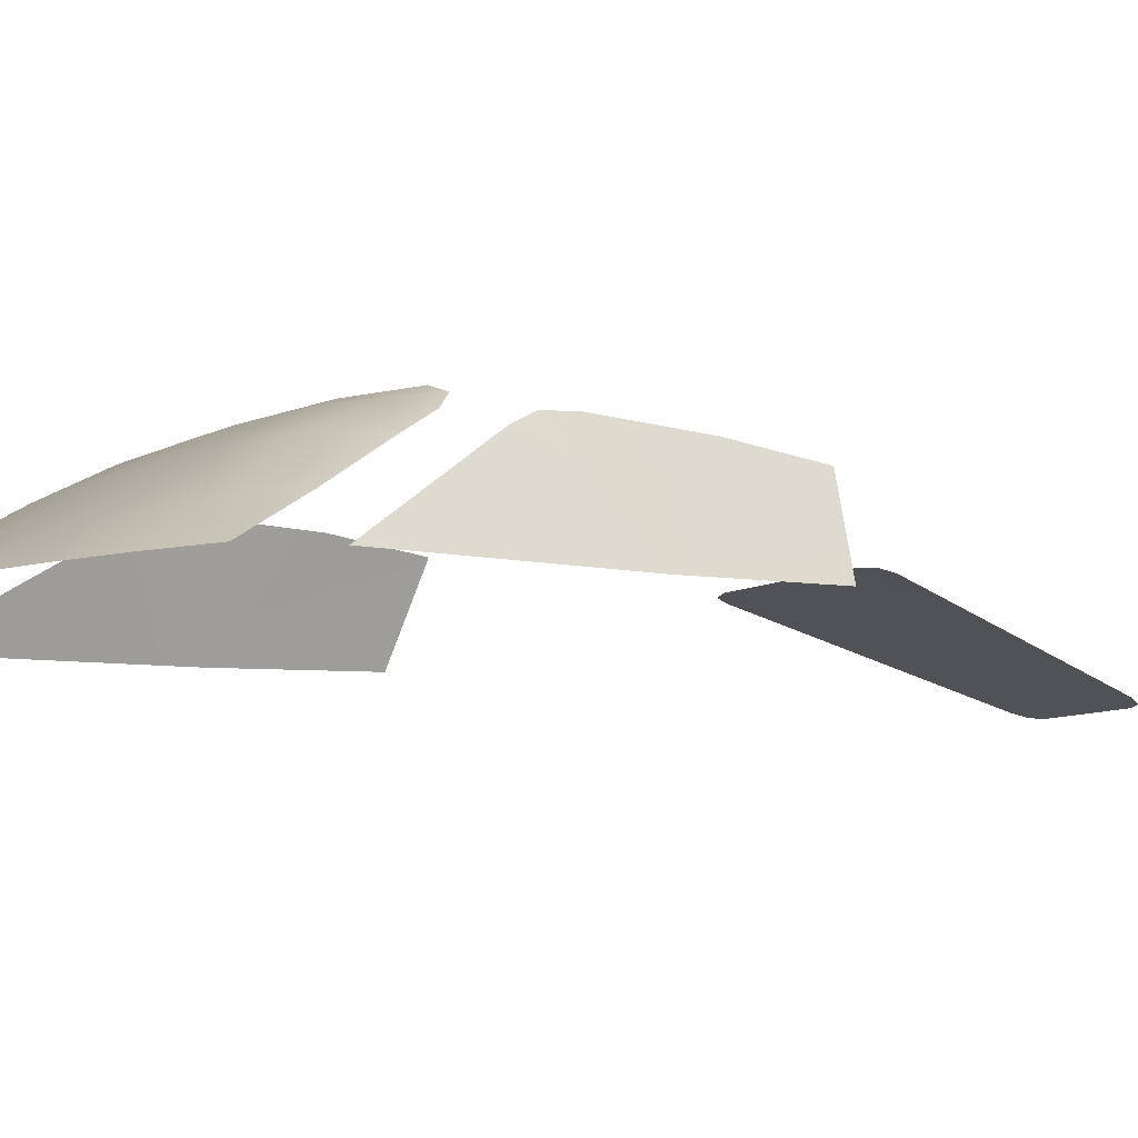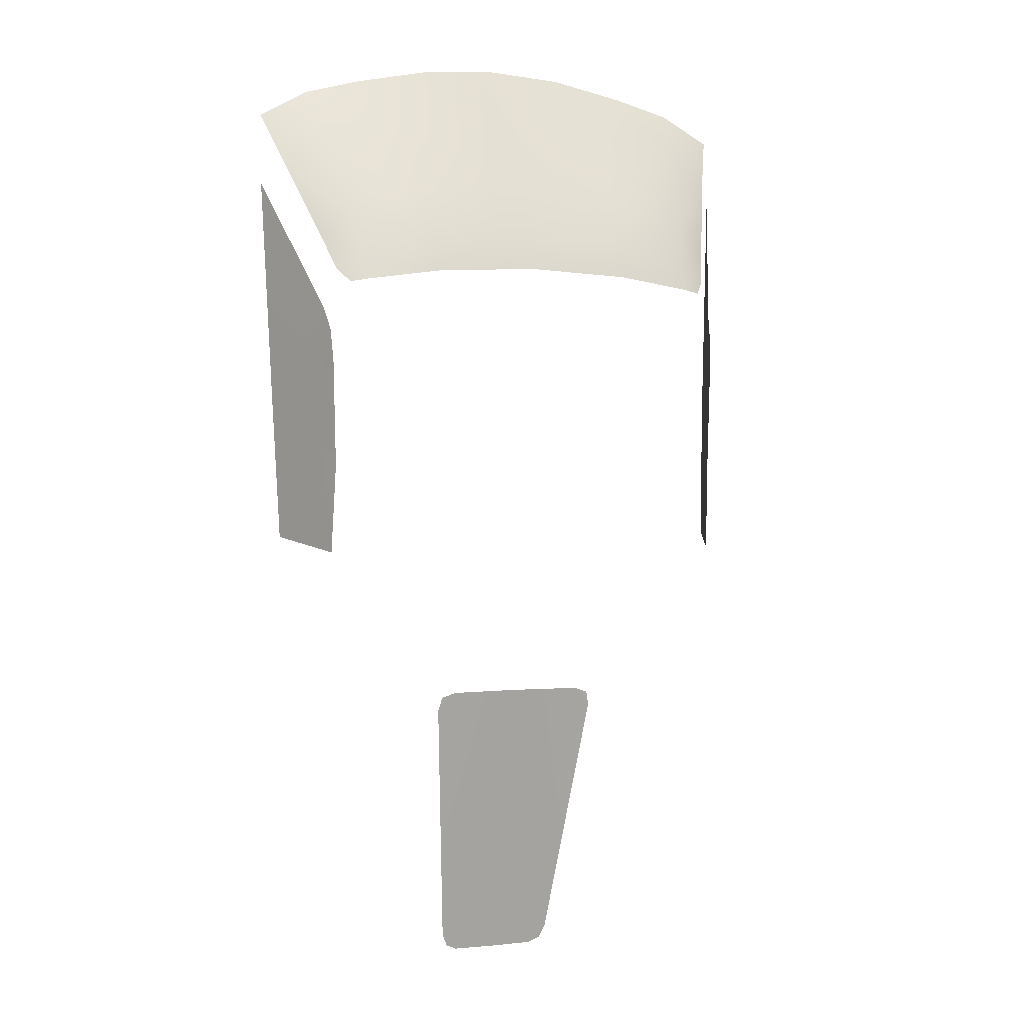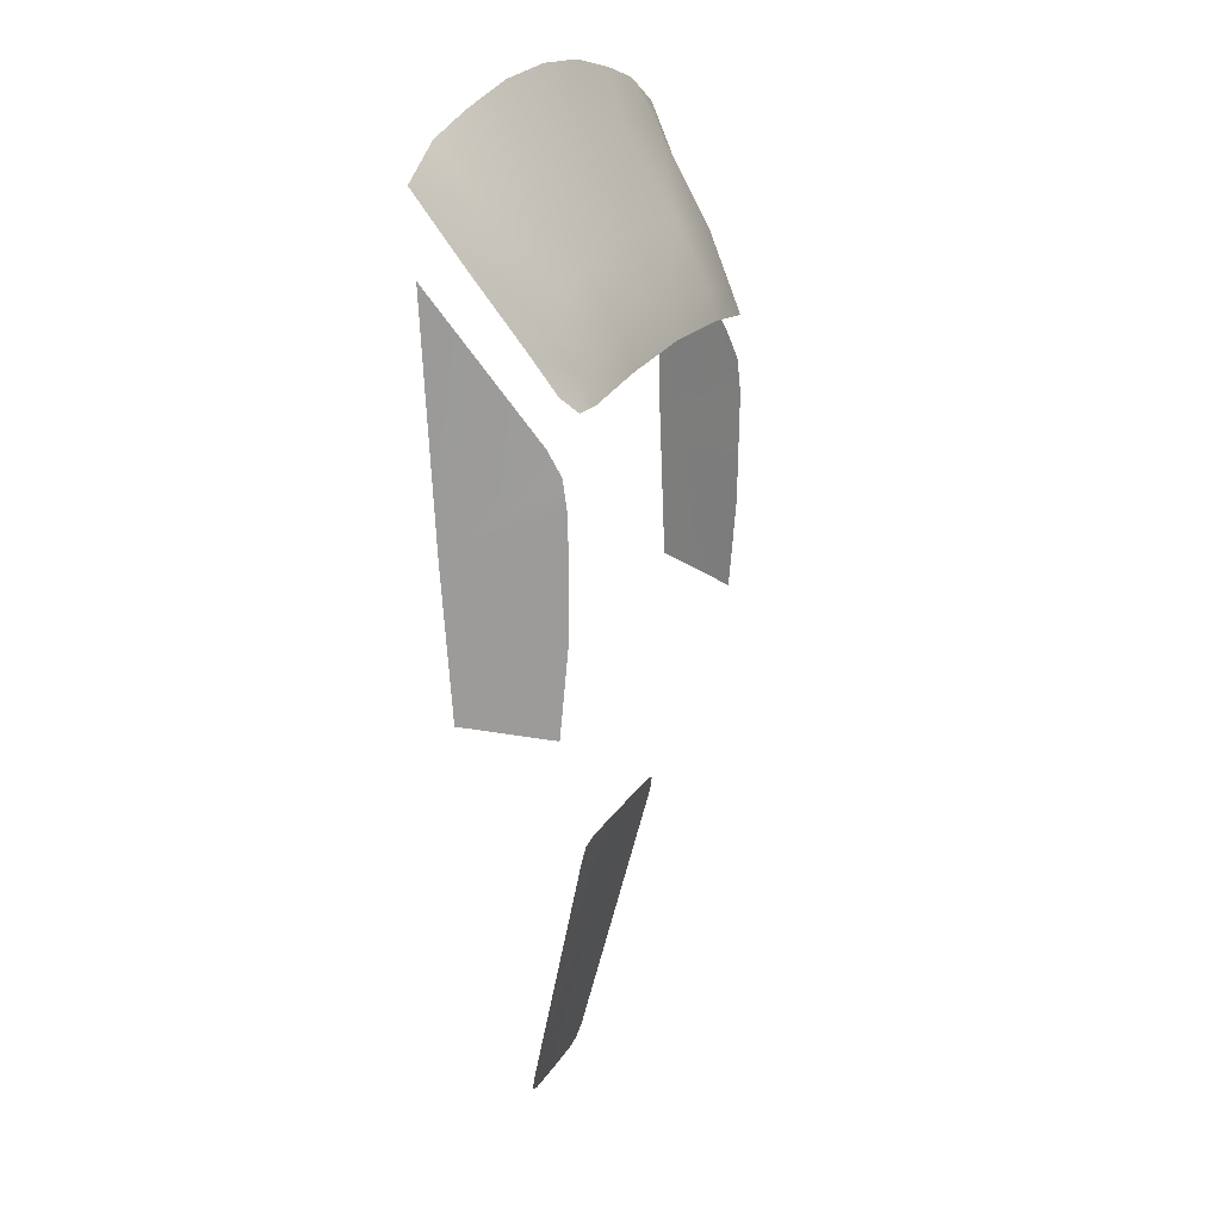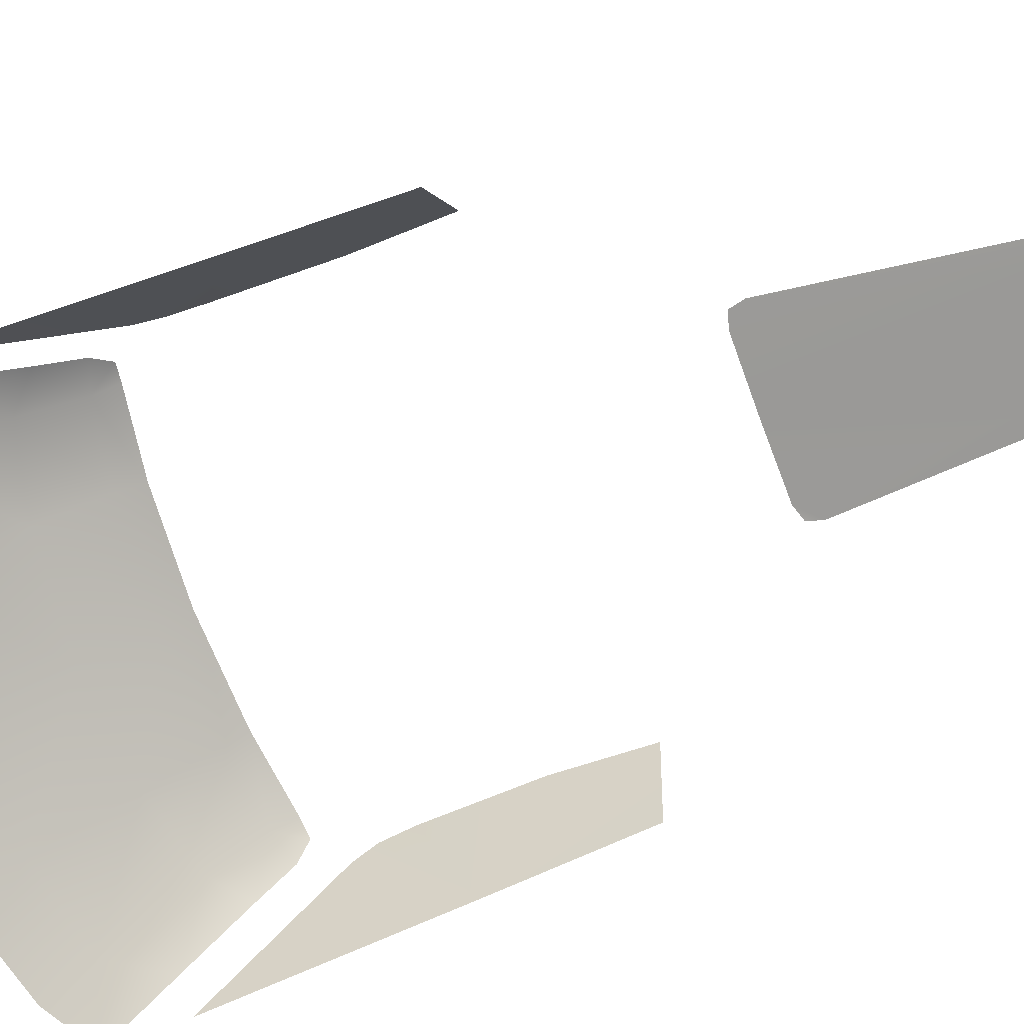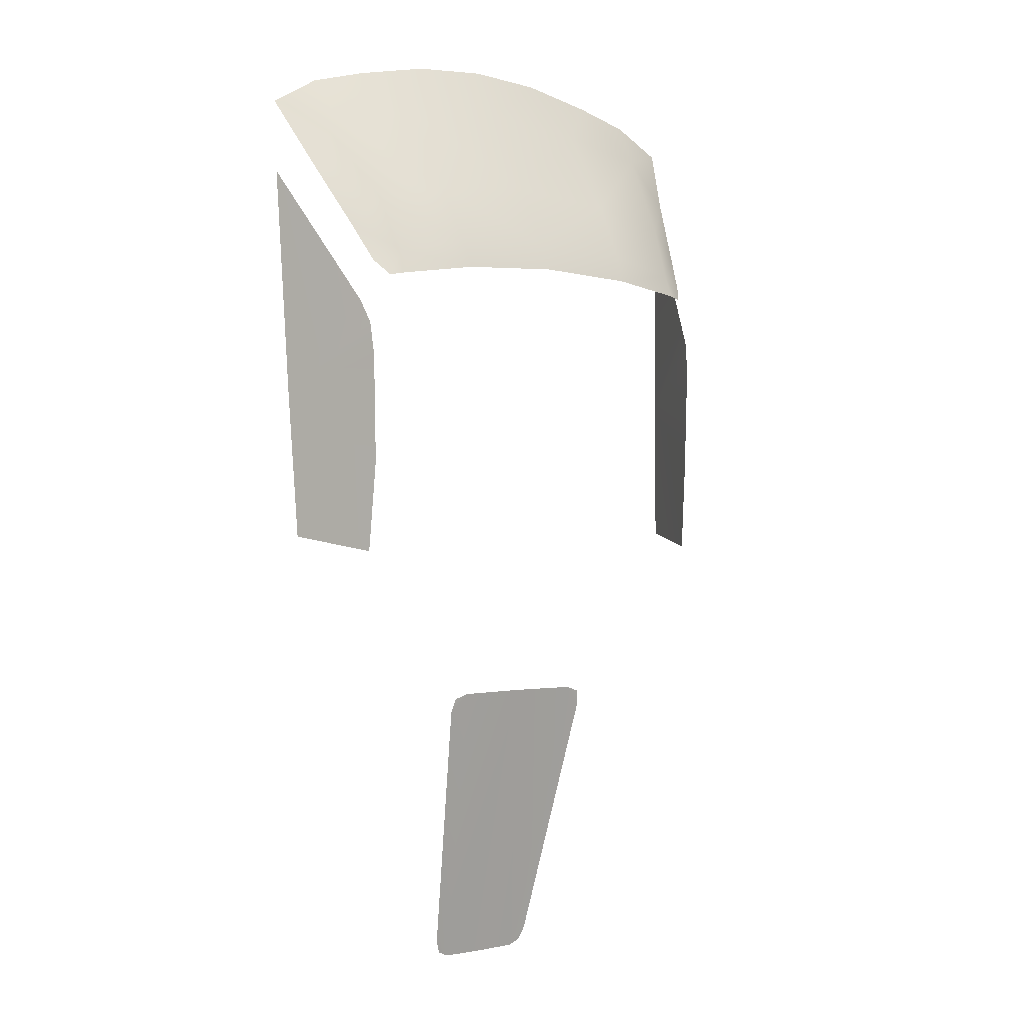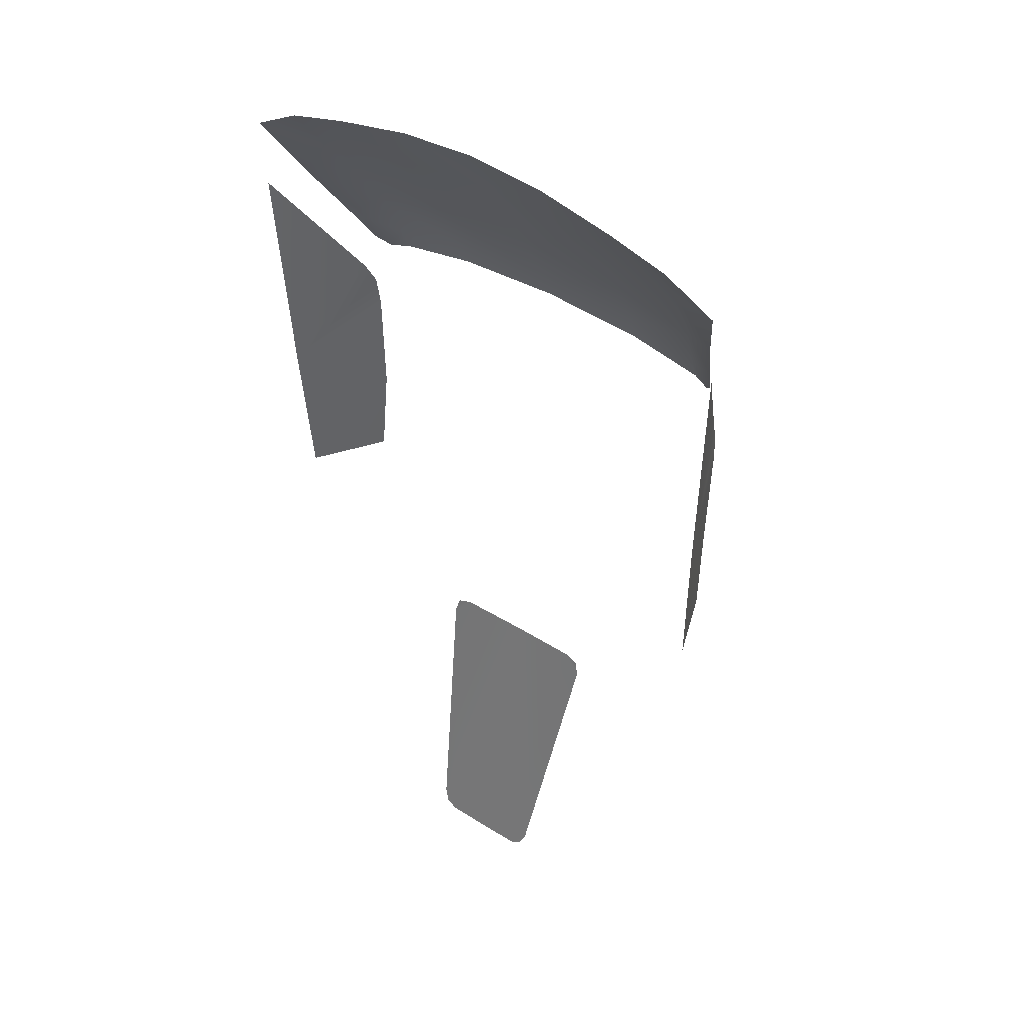
<metadata>
{"format":"obj","ext":"obj","renderer":"f3d","projection":"perspective","resolution":1024,"background":"white","views":[{"elev":-9.3,"azim":52.3,"up":"+Y"},{"elev":1.2,"azim":158.7,"up":"+Z"},{"elev":19.6,"azim":111.7,"up":"+Z"},{"elev":-77.1,"azim":110.5,"up":"+Y"},{"elev":-0.0,"azim":141.5,"up":"+Z"},{"elev":43.4,"azim":36.7,"up":"+Z"}]}
</metadata>
<code>
g Glass_46
v 0.5745 1.057 0.3662
v 0.6044 0.9974 0.4667
v 0.4963 1.085 0.3981
v 0.5433 1.094 0.3253
v 0.4959 1.112 0.3329
v 0.2839 1.123 0.3628
v 0.2912 1.095 0.4361
v -3.334e-16 1.125 0.3765
v 0.6605 0.8869 0.6455
v 0.5191 1.016 0.5455
v 0.5605 0.8612 0.7855
v 0.7214 0.7796 0.8311
v 0.5845 0.7754 0.9079
v -0.2913 1.095 0.4361
v -0.2839 1.123 0.3628
v -0.4963 1.085 0.3981
v -0.4959 1.112 0.3329
v -0.5433 1.094 0.3253
v -0.5745 1.057 0.3662
v -0.6044 0.9974 0.4667
v -0.6605 0.8869 0.6455
v -0.5191 1.016 0.5455
v -0.5605 0.8612 0.7855
v -0.7214 0.7796 0.8311
v -0.5845 0.7754 0.9079
v 0.5605 0.8612 0.7855
v 0.5191 1.016 0.5455
v 0.6605 0.8869 0.6455
v 0.3002 1.009 0.5984
v 0.3069 0.8647 0.8343
v 0.4224 0.7775 0.9508
v -3.615e-16 1.005 0.6231
v -3.431e-16 1.094 0.451
v 0.2912 1.095 0.4361
v -3.334e-16 1.125 0.3765
v -3.844e-16 0.8655 0.8657
v 0.2112 0.7803 0.9928
v -3.974e-16 0.7832 1.006
v 0.4224 0.7775 0.9508
v 0.4224 0.7775 0.9508
v 0.5845 0.7754 0.9079
v 0.2839 1.123 0.3628
v 0.4963 1.085 0.3981
v 0.4963 1.085 0.3981
v 0.5191 1.016 0.5455
v 0.2912 1.095 0.4361
v 0.6044 0.9974 0.4667
v 0.3002 1.009 0.5984
v 0.3069 0.8647 0.8343
v 0.5605 0.8612 0.7855
v 0.6985 0.8174 0.0052
v 0.5831 1.082 -0.1907
v 0.5902 1.06 -0.4379
v 0.5903 1.084 0.1031
v 0.5953 1.073 0.1915
v 0.6826 0.8397 -0.3996
v 0.6064 1.042 0.2546
v 0.7242 0.795 0.6307
v 0.1906 0.981 -0.8601
v -2.736e-17 0.9817 -0.8585
v 0.1202 0.7854 -1.666
v 0.2398 0.9689 -0.9126
v 0.2302 0.977 -0.8734
v 0.167 0.7985 -1.615
v 0.1512 0.789 -1.651
v 1.957e-16 0.7853 -1.667
v -0.1202 0.7854 -1.666
v -0.1907 0.981 -0.8601
v -0.2398 0.9689 -0.9126
v -0.2302 0.977 -0.8734
v -0.167 0.7985 -1.615
v -0.1512 0.789 -1.651
v -0.5605 0.8612 0.7855
v -0.6605 0.8869 0.6455
v -0.5191 1.016 0.5455
v -0.3002 1.009 0.5984
v -0.3069 0.8647 0.8343
v -0.4224 0.7775 0.9508
v -3.615e-16 1.005 0.6231
v -3.431e-16 1.094 0.451
v -0.2913 1.095 0.4361
v -3.334e-16 1.125 0.3765
v -3.844e-16 0.8655 0.8657
v -0.2112 0.7803 0.9928
v -3.974e-16 0.7832 1.006
v -0.4224 0.7775 0.9508
v -0.4224 0.7775 0.9508
v -0.5845 0.7754 0.9079
v -0.2839 1.123 0.3628
v -0.4963 1.085 0.3981
v -0.4963 1.085 0.3981
v -0.2913 1.095 0.4361
v -0.5191 1.016 0.5455
v -0.6044 0.9974 0.4667
v -0.3002 1.009 0.5984
v -0.3069 0.8647 0.8343
v -0.5605 0.8612 0.7855
v -0.6986 0.8174 0.0052
v -0.5902 1.06 -0.4379
v -0.5831 1.082 -0.1907
v -0.5904 1.084 0.1031
v -0.5953 1.073 0.1915
v -0.6826 0.8397 -0.3996
v -0.6064 1.042 0.2546
v -0.7242 0.795 0.6307
g Glass_46_0
f 3 2 1
f 1 4 3
f 4 5 3
f 5 6 3
f 6 8 7
f 2 10 9
f 12 9 11
f 13 12 11
f 8 15 14
f 15 17 16
f 17 18 16
f 18 19 16
f 20 16 19
f 22 20 21
f 21 24 23
f 24 25 23
f 28 27 26
f 27 29 26
f 31 26 30
f 32 30 29
f 33 32 29
f 34 33 29
f 33 34 35
f 36 30 32
f 30 36 37
f 38 37 36
f 39 30 37
f 41 26 40
f 34 43 42
f 46 45 44
f 45 47 44
f 48 45 46
f 50 48 49
f 53 52 51
f 54 51 52
f 55 51 54
f 56 53 51
f 57 51 55
f 51 57 58
f 61 60 59
f 62 61 59
f 63 62 59
f 64 61 62
f 65 61 64
f 66 60 61
f 60 66 67
f 60 67 68
f 67 69 68
f 69 70 68
f 67 71 69
f 67 72 71
f 75 74 73
f 76 75 73
f 73 78 77
f 77 79 76
f 79 80 76
f 80 81 76
f 81 80 82
f 77 83 79
f 83 77 84
f 84 85 83
f 77 86 84
f 73 88 87
f 90 81 89
f 93 92 91
f 94 93 91
f 93 95 92
f 95 97 96
f 100 99 98
f 98 101 100
f 98 102 101
f 99 103 98
f 98 104 102
f 104 98 105

</code>
